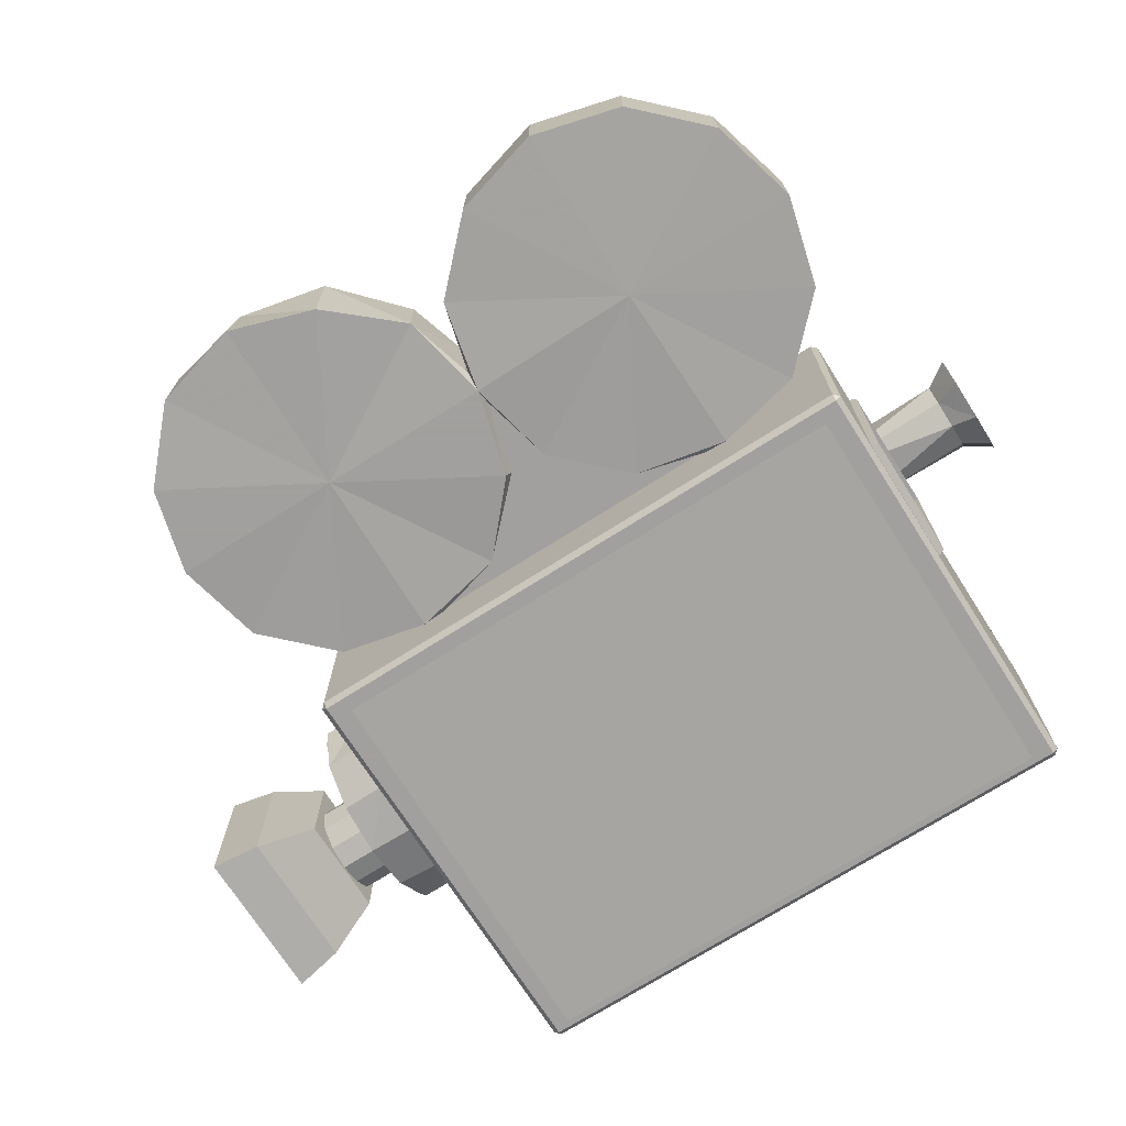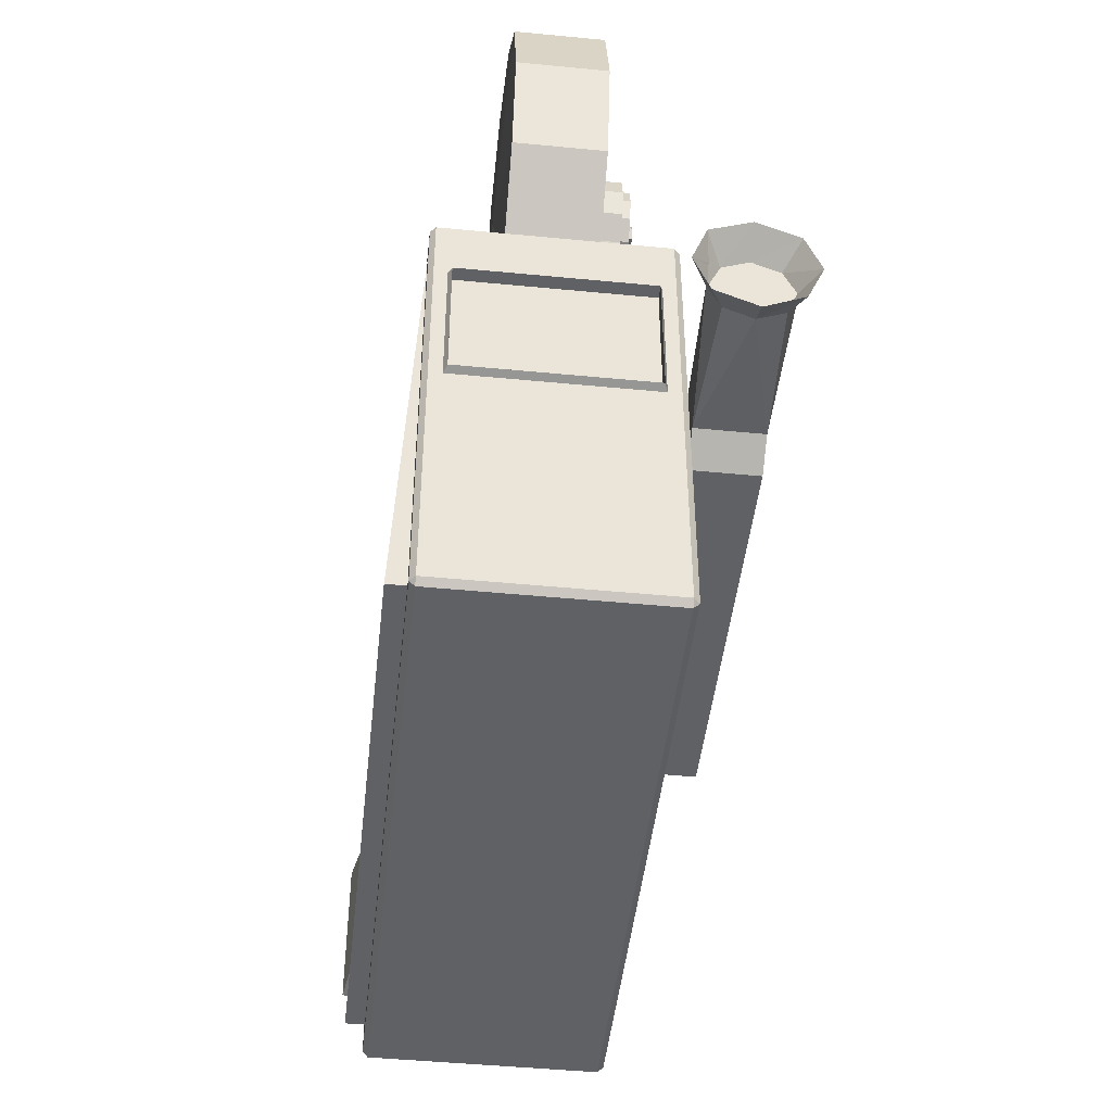
<metadata>
{"format":"obj","ext":"obj","renderer":"f3d","projection":"perspective","resolution":1024,"background":"white","views":[{"elev":-71.9,"azim":-147.5,"up":"+Z"},{"elev":-46.6,"azim":-96.3,"up":"+Y"}]}
</metadata>
<code>
o Object.1
v 3.57 64.86 6.82
v 6.07 67.1 6.66
v 9.25 68.14 6.82
v 3.73 58.38 6.66
v 2.87 61.56 6.66
v 5.97 55.88 6.82
v 8.49 55.22 6.82
v 12.53 55.88 6.82
v 9.35 55.22 6.66
v 14.93 58.28 6.82
v 15.63 61.58 6.66
v 14.79 64.76 6.66
v 12.53 67.26 6.82
v 5.97 67.26 9.9
v 3.73 64.76 10.06
v 9.25 67.96 10.06
v 2.87 61.58 10.06
v 2.87 61.56 10.06
v 3.57 58.28 9.9
v 5.97 55.88 9.9
v 8.49 55.22 9.9
v 9.35 55.22 10.06
v 12.53 55.88 9.9
v 14.79 58.38 10.06
v 15.81 61.58 9.9
v 14.93 64.86 9.9
v 12.53 67.26 9.9
v 2.87 62.22 7.08
v 2.91 62.38 7.08
v 2.91 62.38 9.64
v 2.87 62.22 9.64
v 2.87 60.92 9.64
v 3.57 58.28 7.08
v 3.57 58.28 9.64
v 2.87 60.92 7.08
v 5.97 55.88 7.08
v 5.97 55.88 9.64
v 8.49 55.22 9.64
v 8.49 55.22 7.08
v -3.51 61.58 6.66
v 9.25 61.58 6.66
v 8.95 62.1 10.56
v 9.25 60.96 10.56
v 9.55 62.1 10.56
v 9.85 61.58 10.56
v 9.77 61.26 10.56
v 8.73 61.88 10.56
v 8.73 61.26 10.56
v -3.51 63.4 10.06
v -4.43 63.16 10.06
v -2.59 63.16 10.06
v -1.93 62.48 10.06
v -5.35 61.58 10.06
v -5.11 60.66 10.06
v -5.11 62.48 10.06
v 7.75 64.16 10.18
v 6.65 63.06 10.18
v 6.25 61.58 10.18
v 6.65 60.08 10.18
v 7.75 58.98 10.18
v 9.25 58.58 10.18
v 10.75 58.98 10.18
v 11.85 60.08 10.18
v 12.25 61.58 10.18
v 11.85 63.06 10.18
v 10.75 64.16 10.18
v 9.25 64.56 10.18
v 8.55 62.78 10.36
v 8.05 62.26 10.36
v 7.87 61.58 10.36
v 8.05 60.88 10.36
v 8.55 60.36 10.36
v 9.25 60.18 10.36
v 9.95 60.36 10.36
v 10.45 60.88 10.36
v 10.65 61.58 10.36
v 10.45 62.26 10.36
v 9.95 62.78 10.36
v 9.25 62.96 10.36
v 8.95 62.1 10.36
v 9.55 62.1 10.36
v 9.77 61.26 10.36
v 9.85 61.58 10.36
v 9.25 60.96 10.36
v 8.73 61.26 10.36
v 8.73 61.88 10.36
v -6.79 67.26 6.82
v -9.19 64.86 6.82
v -3.51 68.14 6.82
v -10.07 61.58 6.82
v -9.19 58.28 6.82
v -6.79 55.88 6.82
v -3.63 55.22 6.66
v -2.77 55.22 6.82
v -0.2301 55.88 6.82
v 2.17 58.28 6.82
v 2.17 64.86 6.82
v -0.2301 67.26 6.82
v -6.79 67.26 9.9
v -9.19 64.86 9.9
v -3.51 68.14 9.9
v -10.07 61.58 9.9
v -9.19 58.28 9.9
v -6.79 55.88 9.9
v -3.63 55.22 10.06
v -2.77 55.22 9.9
v -0.2301 55.88 9.9
v 2.17 58.28 9.9
v 2.17 64.86 9.9
v -0.2301 67.26 9.9
v -0.2301 55.88 7.08
v -2.77 55.22 9.64
v -0.2301 55.88 9.64
v -2.77 55.22 7.08
v 2.17 58.28 9.64
v 2.17 58.28 7.08
v 2.83 62.38 9.64
v 2.83 62.38 7.08
v -3.71 61.9 11.46
v -3.71 61.24 11.46
v -3.19 61.76 11.46
v -3.19 61.38 11.46
v -3.89 61.58 11.46
v -5.11 62.48 10.94
v -4.43 63.16 10.94
v -5.35 61.58 10.94
v -5.11 60.66 10.94
v -4.43 59.98 10.2
v -4.43 59.98 10.94
v -2.59 59.98 10.2
v -1.69 61.58 10.2
v -1.69 61.58 10.94
v -1.93 62.48 10.94
v -2.59 63.16 10.94
v -3.51 63.4 10.94
v -2.51 56.68 10.2
v -2.51 56.68 10.94
v 0.2099 58.26 10.2
v 0.2099 58.26 10.94
v -3.51 63.08 10.94
v -4.27 62.88 10.94
v -2.75 62.88 10.94
v -3.51 60.06 10.94
v -4.27 60.26 10.94
v -2.19 62.32 10.94
v -1.99 61.58 10.94
v -2.19 60.82 10.94
v -2.75 60.26 10.94
v -4.83 60.82 10.94
v -5.03 61.58 10.94
v -4.83 62.32 10.94
v -4.83 62.32 11.24
v -4.27 62.88 11.24
v -5.03 61.58 11.24
v -4.83 60.82 11.24
v -4.27 60.26 11.24
v -3.51 60.06 11.24
v -2.75 60.26 11.24
v -7.79 55.22 12.1
v -7.79 55.22 4.6
v -7.99 55.02 4.6
v -7.99 55.02 12.1
v -2.19 60.82 11.24
v -1.99 61.58 11.24
v -2.19 62.32 11.24
v -2.75 62.88 11.24
v -3.51 63.08 11.24
v -3.71 61.24 11.24
v -3.71 61.9 11.24
v -3.19 61.76 11.24
v -3.19 61.38 11.24
v -3.89 61.58 11.24
v -1.93 56.12 10.2
v -1.93 56.12 10.94
v -1.15 55.9 10.2
v -1.15 55.9 10.94
v -0.3701 56.12 10.2
v -0.3701 56.12 10.94
v 0.2099 56.68 10.2
v 0.2099 56.68 10.94
v 0.4299 57.48 10.2
v 0.4299 57.48 10.94
v -1.29 57.4 12.88
v -1.15 58.2 10.94
v -0.5101 57.84 10.94
v -0.4101 57.48 10.94
v -0.5101 57.1 10.94
v -1.15 56.74 10.94
v -1.79 57.1 10.94
v -1.79 57.84 10.94
v -1.89 57.48 10.94
v -1.79 57.84 12.7
v -1.51 56.84 12.7
v -0.7901 56.84 12.7
v -0.4101 57.48 12.7
v -0.7901 58.1 12.7
v -1.15 58.2 12.7
v -1.65 57.18 12.78
v -1.15 56.9 12.78
v -0.6501 57.18 12.78
v -0.6501 57.76 12.78
v -1.15 57.32 12.78
v -1.29 57.4 12.78
v -1.29 57.54 12.78
v 6.57 55.22 9.64
v -0.7501 55.22 7.08
v -7.99 39.34 12.1
v -7.99 39.34 4.6
v -7.79 39.14 4.6
v -7.79 39.14 12.1
v 13.61 39.14 12.1
v 13.61 39.34 12.3
v -7.79 39.34 12.3
v -7.79 55.02 12.3
v 13.61 39.14 4.6
v 13.81 39.34 4.6
v 13.81 39.34 12.1
v 13.61 55.02 12.3
v 13.81 49.3 12.1
v 13.61 55.22 12.1
v 13.81 55.02 4.6
v 13.61 55.22 4.6
v 13.81 55.02 12.1
v -7.79 39.34 4.42
v -7.79 55.02 4.42
v 13.61 55.02 4.42
v 13.61 39.34 4.42
v 13.81 49.34 4.6
v -6.17 48.56 14.96
v -5.11 47.84 14.96
v 8.59 47.84 14.96
v -6.17 50.48 14.96
v 8.59 50.48 14.96
v -7.07 39.88 3.78
v -7.07 54.48 4.42
v 12.87 54.48 4.42
v 12.87 39.88 3.78
v 13.81 53.06 8.34
v 13.81 52.56 10.22
v 13.81 52.56 6.48
v 13.81 51.18 5.1
v 13.81 45.56 8.34
v 13.81 46.06 10.22
v 13.81 47.44 11.6
v 13.81 51.18 11.6
v 13.81 46.06 6.48
v 13.81 47.44 5.1
v -7.79 48.02 5.16
v -7.79 48.02 11.56
v -7.79 52.68 5.16
v -7.79 52.68 11.56
v 8.59 47.84 12.3
v 8.59 50.48 12.3
v -5.11 47.84 12.3
v -5.11 50.48 12.3
v -5.11 47.84 12.68
v -5.11 50.48 12.68
v -6.17 48.56 12.68
v -10.79 49.52 15.14
v -10.79 50.44 14.74
v -10.79 48.2 13.82
v -10.79 48.58 14.74
v -10.79 48.58 12.9
v -10.79 49.52 12.5
v -10.79 50.44 12.9
v -10.79 50.84 13.82
v -10.79 48.56 14.78
v -10.79 49.52 15.18
v -10.79 50.9 13.82
v -10.79 50.48 14.78
v -10.79 50.48 12.86
v -10.79 48.56 12.86
v -10.79 49.52 12.44
v -10.79 48.14 13.82
v -11.75 47.48 13.82
v -11.75 48.14 15.18
v -11.75 50.94 15.24
v -11.75 51.54 13.82
v -11.75 49.52 11.88
v -11.75 50.94 12.4
v -11.75 49.52 15.76
v -11.75 48.1 12.4
v -7.99 47.92 11.66
v -7.99 47.92 5.04
v -7.99 52.76 11.66
v -7.99 52.76 5.04
v -8.25 48.02 5.16
v -8.25 52.68 5.16
v -8.25 52.68 11.56
v -8.25 48.02 11.56
v -7.07 39.88 4.42
v 12.87 39.88 4.42
v 15.49 51.12 5.22
v 15.49 52.44 6.54
v 15.35 53.06 8.34
v 15.49 47.5 5.22
v 15.35 46.06 6.48
v 15.49 46.18 6.54
v 15.49 45.7 8.34
v 15.49 46.18 10.16
v 15.49 47.5 11.48
v 15.49 49.3 11.96
v 15.35 51.18 11.6
v 15.49 51.12 11.48
v 15.49 52.44 10.16
v 15.49 49.3 8.34
v 15.49 47.68 6.42
v 15.49 47.9 7.24
v 15.49 48.5 7.84
v 15.49 52.44 9.58
v 15.49 50.3 9.58
v 15.49 50.44 10.12
v 15.49 50.84 10.52
v 15.49 50.84 8.66
v 15.49 51.36 8.5
v 15.49 52.3 9.04
v 15.49 51.9 8.66
v 15.49 46.42 10.1
v 15.49 46.92 10.6
v 15.49 51.36 10.66
v 15.49 51.9 10.52
v 15.49 52.3 10.12
v 15.49 46.22 9.4
v 15.49 49.3 8.06
v 15.49 50.94 6.42
v 15.49 49 9.4
v 15.49 48.3 10.6
v 15.49 48.82 10.1
v 15.49 47.62 10.78
v 15.49 48.82 8.7
v 15.49 49.3 4.8
v 15.49 50.12 7.84
v 15.49 50.72 7.24
v 15.49 50.12 5.02
v 15.49 50.72 5.6
v 15.49 47.9 5.6
v 15.49 48.5 5.02
v 15.49 46.42 8.7
v 15.49 50.44 9.04
v 15.49 46.92 8.2
v 15.49 47.62 8.02
v 15.49 48.3 8.2
v 16.27 48.3 8.2
v 16.27 48.82 8.7
v 16.27 47.62 8.02
v 16.27 46.92 8.2
v 16.27 46.42 8.7
v 16.27 46.22 9.4
v 16.27 46.42 10.1
v 16.27 46.92 10.6
v 16.27 47.62 10.78
v 16.27 48.3 10.6
v 16.27 48.82 10.1
v 16.27 49 9.4
v 16.27 47.62 9.4
v 16.75 50.12 5.02
v 17.09 50.12 5.02
v 16.75 50.72 5.6
v 16.75 49.3 4.8
v 16.99 48.52 5
v 16.75 48.5 5.02
v 16.99 47.9 5.6
v 16.75 47.9 5.6
v 17.09 47.68 6.42
v 16.75 47.68 6.42
v 16.99 47.88 7.22
v 16.99 47.7 6.5
v 16.75 47.9 7.24
v 16.75 48.5 7.84
v 16.75 49.3 8.06
v 16.99 50.1 7.86
v 16.75 50.12 7.84
v 16.75 50.72 7.24
v 17.09 50.72 7.24
v 16.75 50.94 6.42
v 17.09 50.94 6.42
v 17.09 49.3 6.42
v 16.75 51.24 8.14
v 16.75 47.62 8.14
v 16.75 51.24 4.68
v 16.75 47.62 4.68
v 16.99 47.7 4.76
v 16.99 51.18 8.08
v 16.99 51.18 4.76
v 16.99 47.7 8.08
v 20.39 46.68 9.04
v 20.39 52.28 9.14
v 20.39 52.28 3.68
v 20.39 46.58 3.68
v 18.69 46.86 8.88
v 18.69 46.86 3.96
v 18.69 52.02 3.96
v 18.69 52.02 8.88
v 15.97 51.9 8.66
v 15.97 52.3 9.04
v 15.97 51.36 8.5
v 15.97 50.84 8.66
v 15.97 50.44 9.04
v 15.97 50.3 9.58
v 15.97 50.44 10.12
v 15.97 50.84 10.52
v 15.97 51.36 10.66
v 15.97 51.9 10.52
v 15.97 52.3 10.12
v 15.97 52.44 9.58
v 15.97 51.36 9.58
f 164 171 163
f 190 137 191
f 288 250 251
f 14 2 1
f 1 15 14
f 251 289 288
f 198 193 199
f 171 164 170
f 16 14 67
f 67 66 16
f 27 16 66
f 27 66 65
f 65 26 27
f 199 194 200
f 137 190 129
f 136 137 129
f 64 25 26
f 63 25 64
f 287 250 288
f 288 289 286
f 63 75 62
f 74 62 75
f 165 164 145
f 200 195 201
f 202 198 199
f 136 130 138
f 215 216 211
f 20 22 60
f 243 217 242
f 22 20 21
f 300 243 242
f 59 71 70
f 70 58 59
f 183 203 202
f 319 350 329
f 19 34 20
f 285 290 283
f 355 353 352
f 60 61 72
f 351 329 350
f 348 355 349
f 61 62 73
f 61 23 62
f 24 62 23
f 198 202 203
f 198 204 192
f 299 323 300
f 16 2 14
f 15 1 30
f 299 338 323
f 15 56 14
f 199 193 188
f 67 14 56
f 347 338 346
f 345 346 341
f 343 345 342
f 354 355 344
f 18 19 17
f 3 41 2
f 1 2 41
f 5 1 41
f 41 4 5
f 187 182 186
f 4 35 5
f 96 5 35
f 326 344 330
f 306 328 326
f 96 35 116
f 218 214 255
f 95 96 116
f 95 116 111
f 26 65 64
f 111 114 95
f 94 95 114
f 206 94 114
f 206 160 94
f 355 354 353
f 26 25 12
f 95 94 93
f 95 93 40
f 96 95 40
f 5 96 40
f 40 97 5
f 28 5 97
f 304 306 312
f 303 302 304
f 28 97 118
f 303 219 302
f 223 218 219
f 28 29 1
f 5 28 1
f 25 63 24
f 219 303 245
f 239 245 305
f 181 179 138
f 132 138 131
f 75 63 76
f 73 62 74
f 109 118 97
f 97 98 109
f 194 199 187
f 73 74 82
f 238 239 295
f 240 221 238
f 295 294 238
f 89 40 87
f 88 87 40
f 90 88 40
f 40 91 90
f 228 221 241
f 293 331 241
f 72 73 84
f 73 72 61
f 100 88 90
f 90 102 100
f 201 185 196
f 200 194 187
f 102 53 100
f 55 100 53
f 138 132 139
f 139 182 138
f 84 71 72
f 60 72 71
f 124 55 53
f 53 126 124
f 126 151 124
f 141 124 151
f 85 70 71
f 226 227 236
f 153 141 151
f 151 152 153
f 152 169 153
f 217 219 218
f 210 211 212
f 189 198 191
f 221 227 226
f 121 122 170
f 227 221 228
f 172 154 155
f 169 121 170
f 176 187 188
f 188 187 199
f 247 228 296
f 170 165 166
f 71 59 60
f 58 70 57
f 187 186 200
f 20 60 59
f 140 125 141
f 135 125 140
f 140 142 135
f 134 135 142
f 142 145 134
f 133 134 145
f 133 145 146
f 146 132 133
f 186 182 139
f 139 185 186
f 61 60 22
f 23 61 22
f 62 24 63
f 297 246 247
f 25 24 11
f 11 12 25
f 246 297 242
f 297 247 296
f 12 13 26
f 2 16 3
f 297 296 298
f 27 3 16
f 27 26 13
f 136 128 130
f 104 128 54
f 54 103 104
f 195 200 186
f 309 298 308
f 3 27 13
f 41 13 12
f 41 3 13
f 41 6 4
f 306 314 339
f 309 370 324
f 139 184 185
f 22 222 9
f 160 105 93
f 332 306 324
f 179 177 138
f 324 372 332
f 127 129 149
f 40 93 92
f 188 193 198
f 175 138 177
f 108 18 17
f 17 131 108
f 30 117 31
f 103 91 92
f 91 103 90
f 390 379 391
f 92 93 105
f 92 105 104
f 104 105 128
f 160 159 105
f 118 30 29
f 129 190 184
f 175 177 176
f 393 380 378
f 386 390 389
f 206 111 116
f 387 392 393
f 220 223 222
f 114 111 206
f 385 383 387
f 105 107 130
f 107 105 106
f 160 206 7
f 383 376 384
f 382 389 384
f 390 391 389
f 379 381 391
f 381 361 359
f 356 359 334
f 131 17 109
f 358 356 335
f 59 19 20
f 19 59 58
f 58 17 19
f 57 17 58
f 109 52 131
f 201 195 185
f 57 69 56
f 68 56 69
f 375 358 325
f 133 131 52
f 79 68 81
f 81 78 79
f 373 375 333
f 52 51 133
f 66 79 78
f 66 78 77
f 77 65 66
f 333 332 373
f 65 77 76
f 76 64 65
f 294 306 332
f 251 250 249
f 64 76 63
f 325 333 375
f 331 334 359
f 359 361 331
f 76 83 75
f 82 75 83
f 82 83 46
f 337 331 361
f 248 249 250
f 46 43 82
f 84 82 43
f 337 363 336
f 135 134 51
f 84 43 48
f 48 85 84
f 71 84 85
f 336 365 307
f 48 86 85
f 70 85 86
f 308 298 307
f 287 288 284
f 86 47 42
f 42 80 86
f 80 68 86
f 69 86 68
f 307 368 308
f 365 336 363
f 306 315 314
f 44 81 42
f 363 337 361
f 306 295 315
f 83 81 44
f 44 45 83
f 381 363 361
f 295 306 294
f 83 77 78
f 306 339 311
f 45 44 46
f 78 81 83
f 381 365 363
f 80 42 81
f 47 44 42
f 48 44 47
f 70 86 69
f 86 48 47
f 381 379 365
f 44 48 43
f 171 170 122
f 250 287 248
f 73 82 84
f 43 46 44
f 202 201 196
f 45 46 83
f 369 308 368
f 75 82 74
f 83 76 77
f 162 285 283
f 308 369 309
f 79 66 67
f 67 68 79
f 181 138 182
f 370 309 369
f 370 369 379
f 214 162 213
f 212 213 210
f 81 68 80
f 369 368 379
f 50 135 49
f 368 365 379
f 67 56 68
f 69 57 70
f 368 307 365
f 56 15 57
f 49 99 50
f 17 57 15
f 100 50 99
f 307 298 296
f 94 160 93
f 220 205 159
f 205 22 21
f 205 21 38
f 38 37 205
f 112 205 37
f 296 336 307
f 112 37 113
f 112 113 106
f 113 37 34
f 54 102 103
f 113 34 115
f 113 115 107
f 40 98 97
f 296 337 336
f 115 34 32
f 296 331 337
f 115 32 108
f 29 28 118
f 92 104 103
f 176 174 175
f 184 147 148
f 18 32 19
f 18 108 32
f 118 109 117
f 34 19 32
f 127 149 150
f 37 20 34
f 208 207 284
f 112 106 205
f 37 38 20
f 381 359 380
f 21 20 38
f 98 89 101
f 205 220 22
f 209 215 211
f 226 222 221
f 331 293 334
f 87 101 89
f 294 325 293
f 159 160 161
f 294 333 325
f 159 205 105
f 220 222 22
f 173 175 174
f 173 174 137
f 334 335 356
f 40 89 98
f 23 22 8
f 8 10 23
f 24 23 10
f 10 11 24
f 334 293 335
f 215 227 216
f 41 12 11
f 11 10 41
f 10 8 41
f 8 9 41
f 292 236 227
f 40 92 91
f 161 160 225
f 226 236 235
f 236 292 237
f 325 358 335
f 9 7 6
f 6 7 36
f 105 205 106
f 6 36 4
f 33 4 36
f 206 33 36
f 88 100 99
f 206 116 33
f 116 35 33
f 4 33 35
f 335 293 325
f 102 90 103
f 149 155 154
f 314 315 397
f 176 178 187
f 206 36 39
f 39 7 206
f 102 54 53
f 50 100 55
f 291 235 234
f 7 39 36
f 224 208 225
f 160 7 9
f 49 110 101
f 314 397 339
f 143 148 157
f 160 9 222
f 222 226 160
f 225 160 226
f 226 235 225
f 235 291 225
f 224 225 291
f 224 291 292
f 224 292 227
f 224 227 215
f 215 209 224
f 208 224 209
f 207 208 209
f 209 210 207
f 210 213 207
f 207 213 162
f 162 283 207
f 283 284 207
f 287 284 283
f 283 290 287
f 192 196 197
f 131 138 130
f 339 398 311
f 192 191 198
f 190 192 197
f 399 311 398
f 406 399 398
f 290 285 289
f 285 286 289
f 286 285 161
f 284 286 161
f 208 284 161
f 161 225 208
f 286 284 288
f 162 161 285
f 161 162 159
f 162 214 159
f 159 214 220
f 218 220 214
f 157 156 143
f 55 124 125
f 126 53 54
f 151 126 150
f 254 252 256
f 254 256 257
f 257 255 254
f 124 141 125
f 167 141 153
f 255 213 254
f 213 212 254
f 254 212 252
f 213 255 214
f 152 151 150
f 154 169 152
f 170 153 169
f 252 253 231
f 121 169 119
f 119 169 172
f 256 231 230
f 258 256 230
f 230 229 258
f 258 229 274
f 258 274 272
f 273 258 272
f 123 121 119
f 251 249 289
f 402 401 406
f 167 153 170
f 107 106 113
f 108 131 107
f 170 166 167
f 110 49 51
f 270 277 268
f 268 277 281
f 268 281 267
f 170 164 165
f 141 167 140
f 229 268 267
f 229 232 268
f 268 232 270
f 166 140 167
f 140 166 142
f 180 187 178
f 232 257 269
f 233 257 232
f 233 232 231
f 257 233 253
f 168 155 156
f 108 107 115
f 31 109 17
f 274 275 272
f 272 275 282
f 272 282 273
f 273 282 279
f 180 178 179
f 313 401 320
f 263 279 282
f 263 282 261
f 166 165 142
f 261 262 263
f 259 263 262
f 262 276 259
f 259 276 281
f 259 281 260
f 260 281 277
f 260 277 266
f 263 260 266
f 266 265 263
f 264 263 265
f 265 280 264
f 264 280 279
f 265 278 280
f 321 304 320
f 182 187 180
f 271 279 280
f 292 291 237
f 269 280 278
f 198 189 188
f 199 200 202
f 266 278 265
f 266 277 278
f 182 180 181
f 402 320 401
f 198 203 204
f 137 189 191
f 294 332 333
f 406 405 404
f 262 275 276
f 263 259 260
f 261 275 262
f 145 142 165
f 261 282 275
f 264 279 263
f 400 312 399
f 203 183 204
f 274 276 275
f 267 276 274
f 267 281 276
f 201 202 200
f 270 278 277
f 146 145 164
f 232 269 270
f 269 278 270
f 269 257 271
f 271 280 269
f 257 273 271
f 273 279 271
f 147 132 146
f 257 258 273
f 131 133 132
f 274 229 267
f 232 229 230
f 258 257 256
f 230 231 232
f 233 231 253
f 218 255 253
f 253 255 257
f 155 168 172
f 231 256 252
f 134 133 51
f 252 218 253
f 218 252 212
f 217 218 212
f 217 212 211
f 217 211 216
f 216 242 217
f 51 109 110
f 312 306 311
f 300 242 299
f 305 303 304
f 404 405 322
f 301 300 319
f 301 319 329
f 109 51 52
f 327 301 329
f 329 351 327
f 188 137 174
f 352 327 351
f 355 352 351
f 351 350 355
f 349 355 350
f 350 319 349
f 318 349 319
f 319 300 318
f 322 405 310
f 318 300 323
f 349 318 323
f 349 323 348
f 130 107 131
f 348 323 338
f 348 338 347
f 355 348 347
f 355 347 346
f 355 346 345
f 345 343 355
f 344 355 343
f 344 343 330
f 196 184 197
f 49 135 51
f 192 204 196
f 330 306 326
f 137 188 189
f 174 176 188
f 354 344 326
f 328 354 326
f 353 354 328
f 305 295 239
f 327 353 328
f 328 301 327
f 125 50 55
f 352 353 327
f 130 128 105
f 302 301 328
f 302 328 306
f 306 304 302
f 109 31 117
f 303 305 245
f 302 244 301
f 150 126 127
f 135 50 125
f 54 127 126
f 244 217 243
f 243 300 244
f 301 244 300
f 219 217 244
f 129 128 136
f 244 302 219
f 144 149 129
f 150 154 152
f 223 219 245
f 137 136 173
f 149 156 155
f 223 245 239
f 223 239 221
f 221 222 223
f 169 154 172
f 221 239 238
f 123 172 168
f 172 123 119
f 240 238 294
f 294 293 240
f 240 293 241
f 241 221 240
f 220 218 223
f 101 99 49
f 99 87 88
f 228 241 331
f 405 395 310
f 331 296 228
f 101 87 99
f 405 406 395
f 227 228 216
f 204 183 202
f 216 228 247
f 122 120 171
f 216 247 246
f 216 246 242
f 249 248 290
f 395 406 394
f 299 242 297
f 394 396 317
f 299 297 298
f 338 299 298
f 298 340 338
f 340 346 338
f 398 339 397
f 406 398 397
f 340 341 346
f 298 341 340
f 168 120 123
f 121 123 120
f 341 342 345
f 298 342 341
f 298 306 342
f 209 211 210
f 290 289 249
f 330 343 342
f 342 306 330
f 101 110 98
f 306 298 309
f 22 9 8
f 306 309 324
f 110 109 98
f 41 9 6
f 396 394 406
f 406 397 396
f 372 324 370
f 378 372 370
f 378 370 379
f 396 397 315
f 372 373 332
f 379 390 378
f 393 378 390
f 390 386 393
f 387 393 386
f 399 406 400
f 127 54 128
f 387 383 388
f 383 384 388
f 388 384 389
f 315 317 396
f 315 295 317
f 196 204 202
f 386 389 382
f 386 382 364
f 386 364 385
f 387 386 385
f 385 364 367
f 367 366 385
f 164 163 146
f 163 171 158
f 317 295 316
f 364 377 366
f 378 373 372
f 316 394 317
f 147 146 163
f 163 158 147
f 371 385 366
f 157 158 171
f 158 157 148
f 395 394 316
f 154 150 149
f 168 171 120
f 383 371 374
f 17 15 31
f 128 129 127
f 383 374 376
f 287 290 248
f 171 168 157
f 310 395 316
f 316 295 310
f 378 375 373
f 156 157 168
f 357 384 376
f 295 305 310
f 156 149 144
f 178 176 177
f 305 322 310
f 144 143 156
f 138 175 173
f 305 304 322
f 184 148 143
f 234 237 291
f 121 120 122
f 382 360 362
f 148 147 158
f 382 362 364
f 192 190 191
f 378 380 375
f 236 234 235
f 138 173 136
f 15 30 31
f 143 144 184
f 177 179 178
f 377 362 360
f 322 304 321
f 129 184 144
f 358 375 380
f 382 384 360
f 186 185 195
f 321 404 322
f 360 384 357
f 360 357 377
f 376 377 357
f 403 404 321
f 190 197 184
f 184 196 185
f 118 117 30
f 377 376 374
f 377 374 371
f 356 358 380
f 406 404 403
f 406 403 402
f 403 321 402
f 184 132 147
f 29 30 1
f 320 402 321
f 139 132 184
f 179 181 180
f 311 399 312
f 383 385 371
f 313 320 304
f 371 366 377
f 377 364 362
f 304 312 313
f 359 356 380
f 366 367 364
f 236 237 234
f 312 400 313
f 401 313 400
f 388 389 391
f 391 392 388
f 387 388 392
f 392 391 381
f 381 380 392
f 393 392 380
f 400 406 401

</code>
